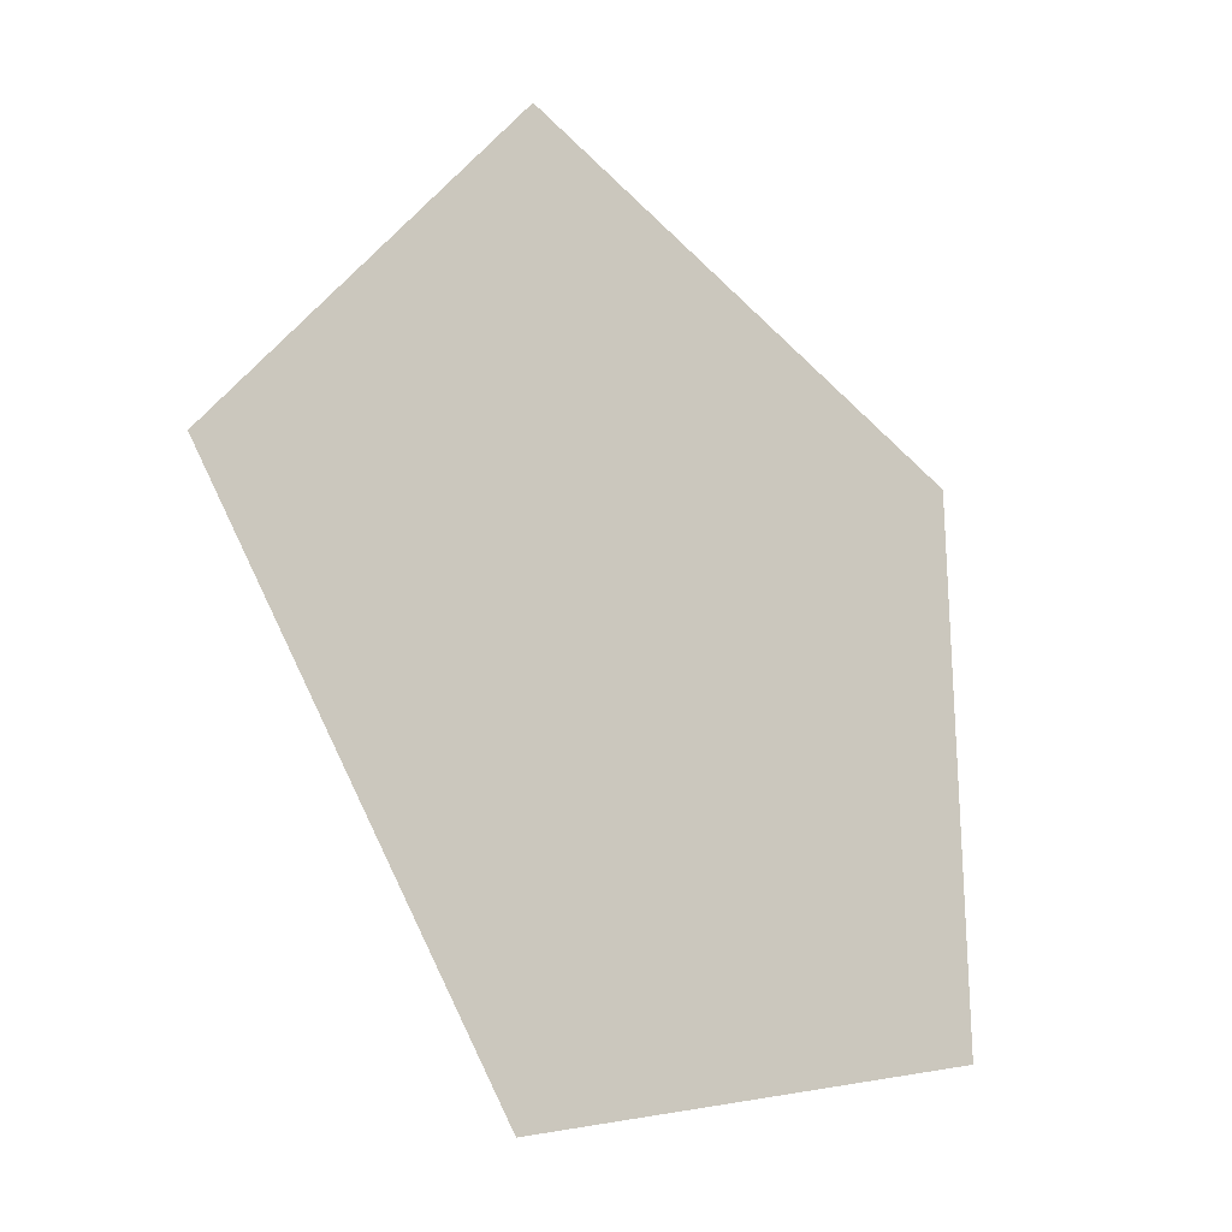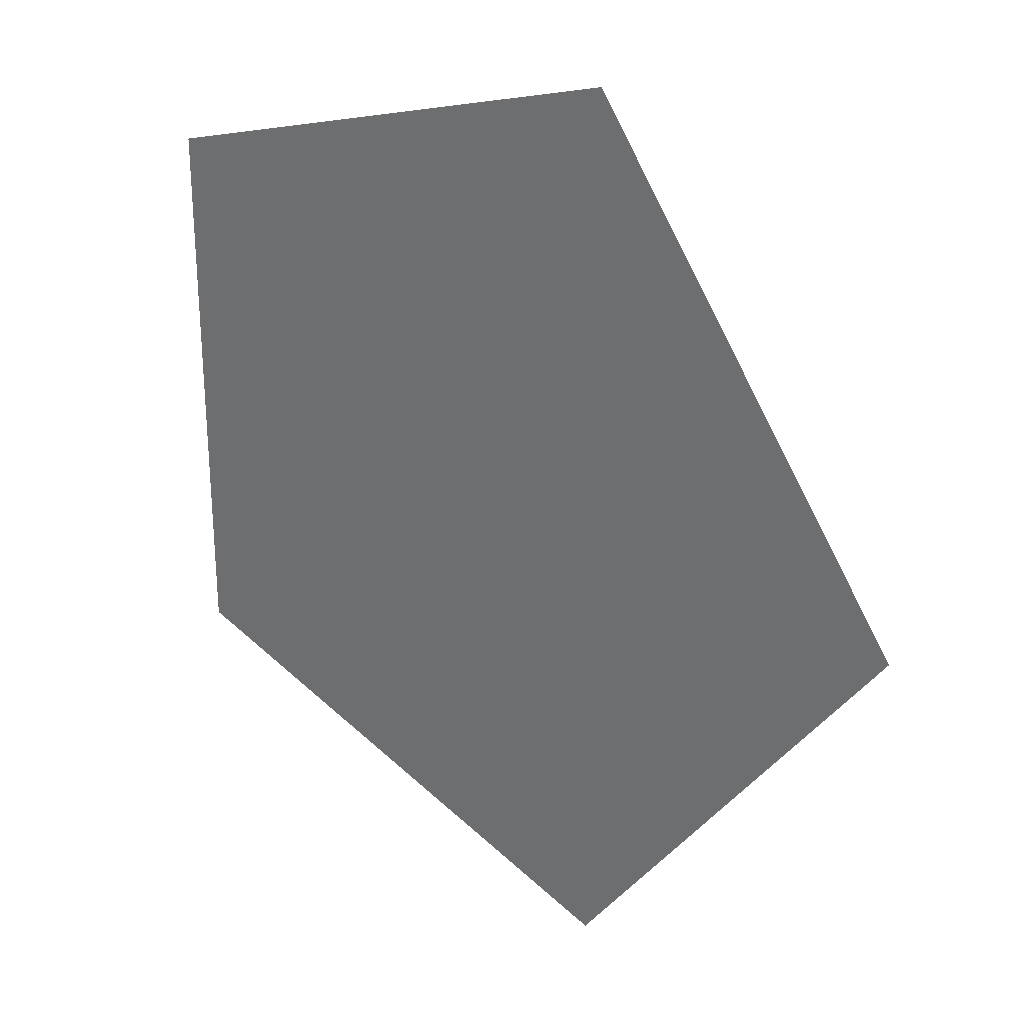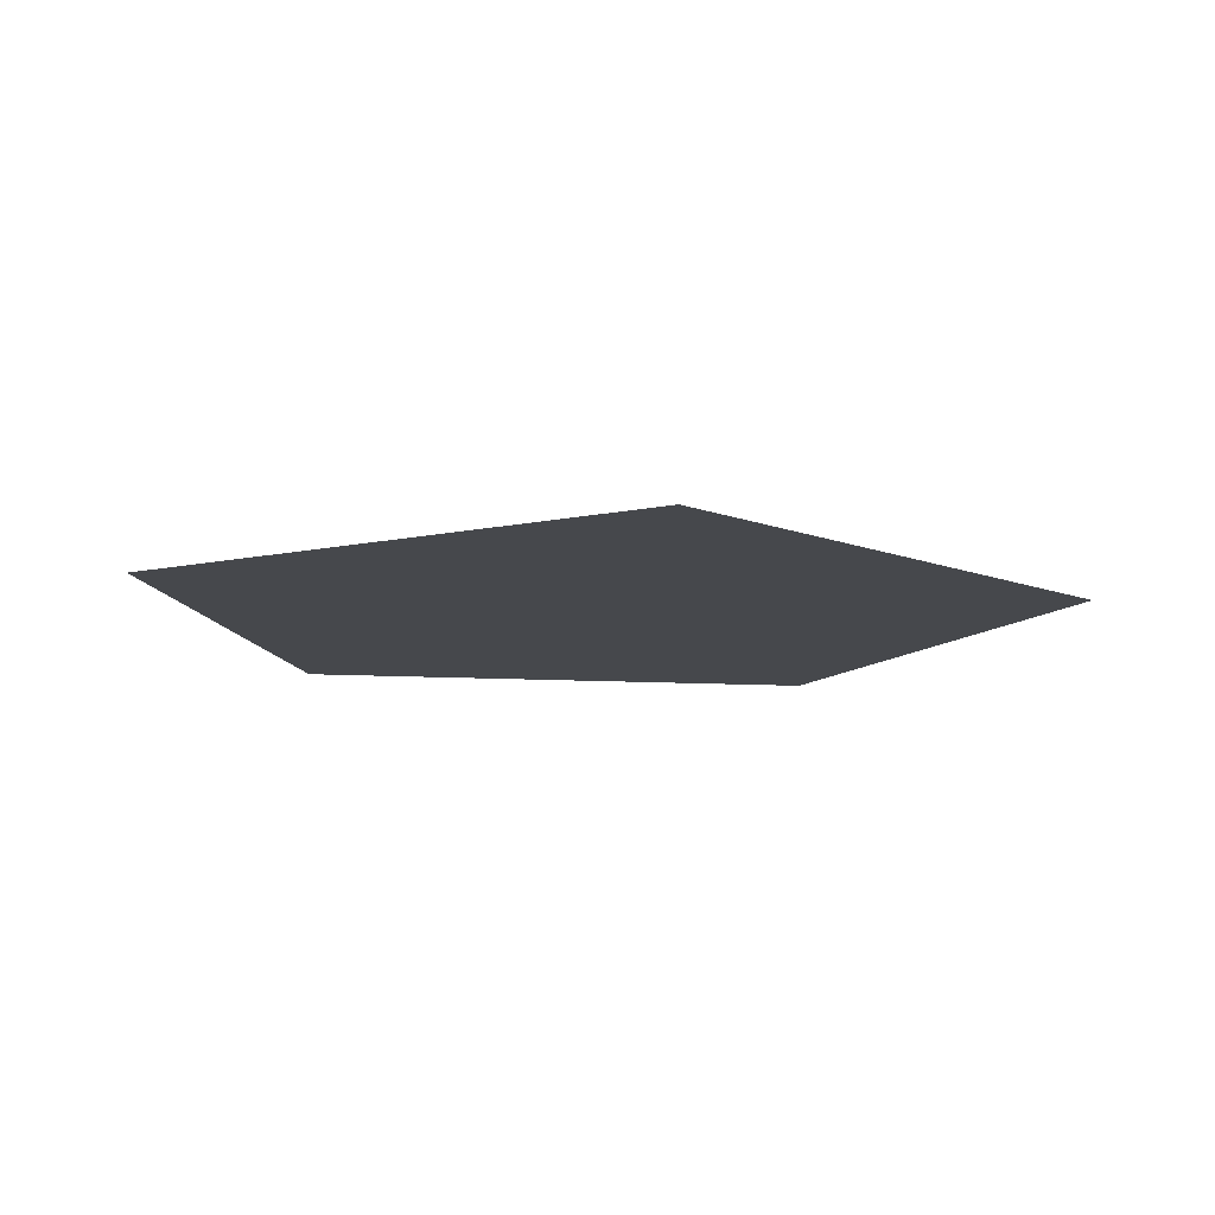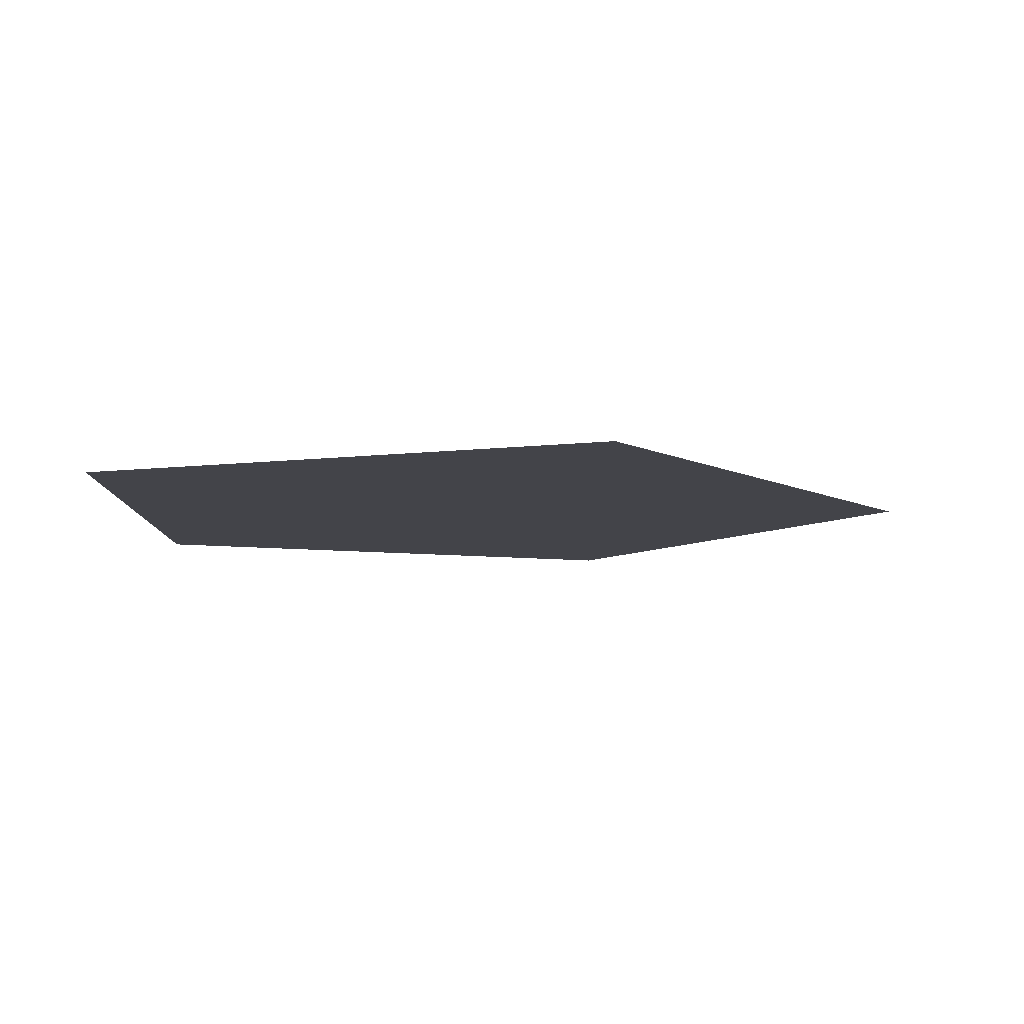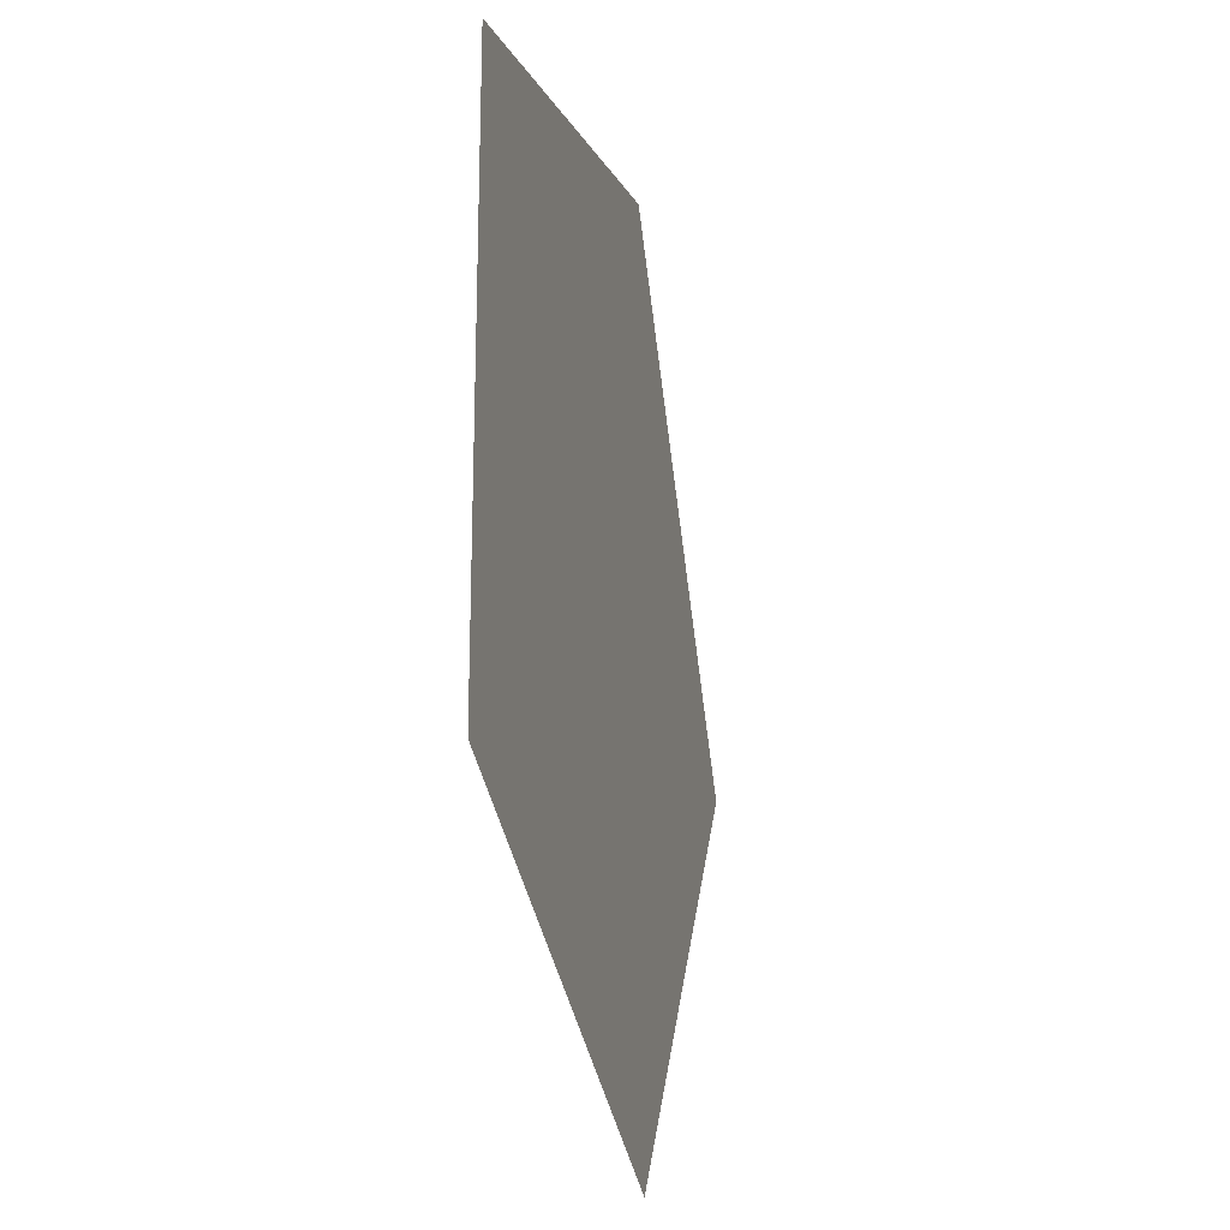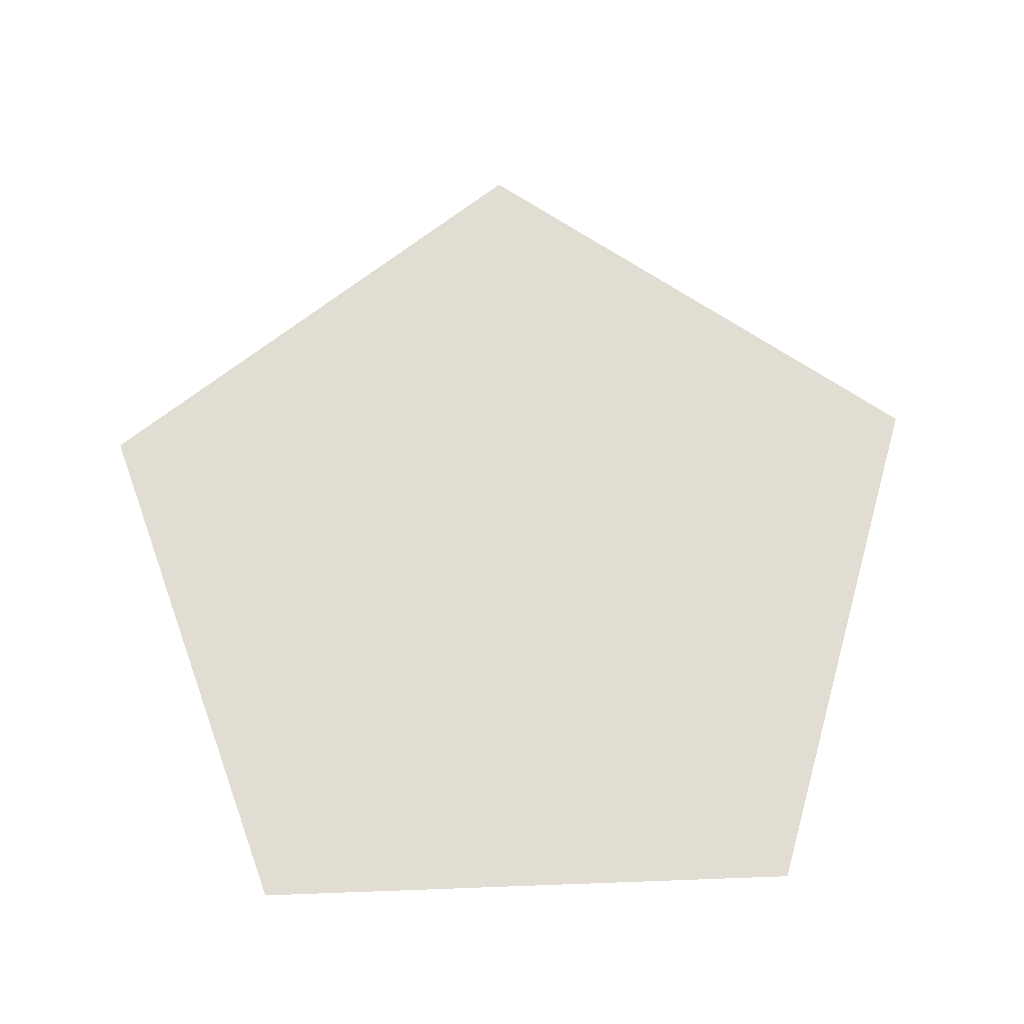
<metadata>
{"format":"obj","ext":"obj","renderer":"f3d","projection":"perspective","resolution":1024,"background":"white","views":[{"elev":-26.0,"azim":135.3,"up":"+Z"},{"elev":28.6,"azim":40.3,"up":"+Z"},{"elev":-11.1,"azim":82.4,"up":"+Y"},{"elev":-8.3,"azim":0.5,"up":"+Y"},{"elev":-24.6,"azim":-77.3,"up":"+Z"},{"elev":68.2,"azim":-92.1,"up":"+Y"}]}
</metadata>
<code>
v  7.205 -0.1056 -0.0001
v  -0.5716 -0.1081 -1.427
v  2.14 -0.093 6.913
v  2.14 -0.1181 -6.913
v  -5.994 -0.0978 4.28
v  -5.994 -0.1133 -4.28
g Circle02
f 1 2 3
f 1 4 2
f 5 2 6
f 5 3 2
f 4 6 2

</code>
